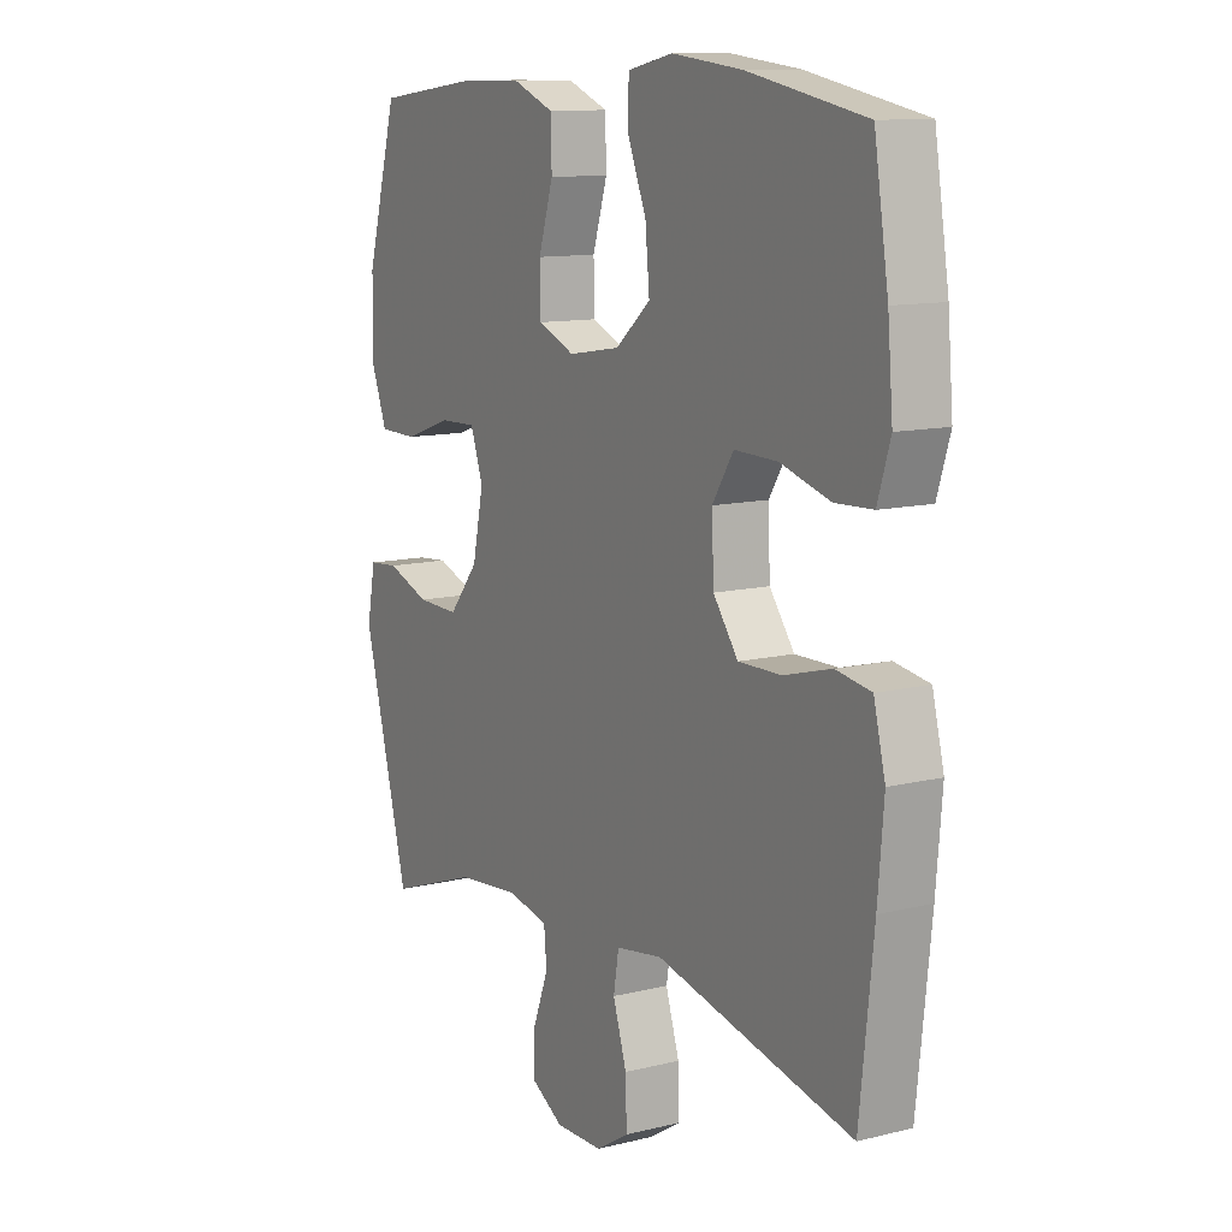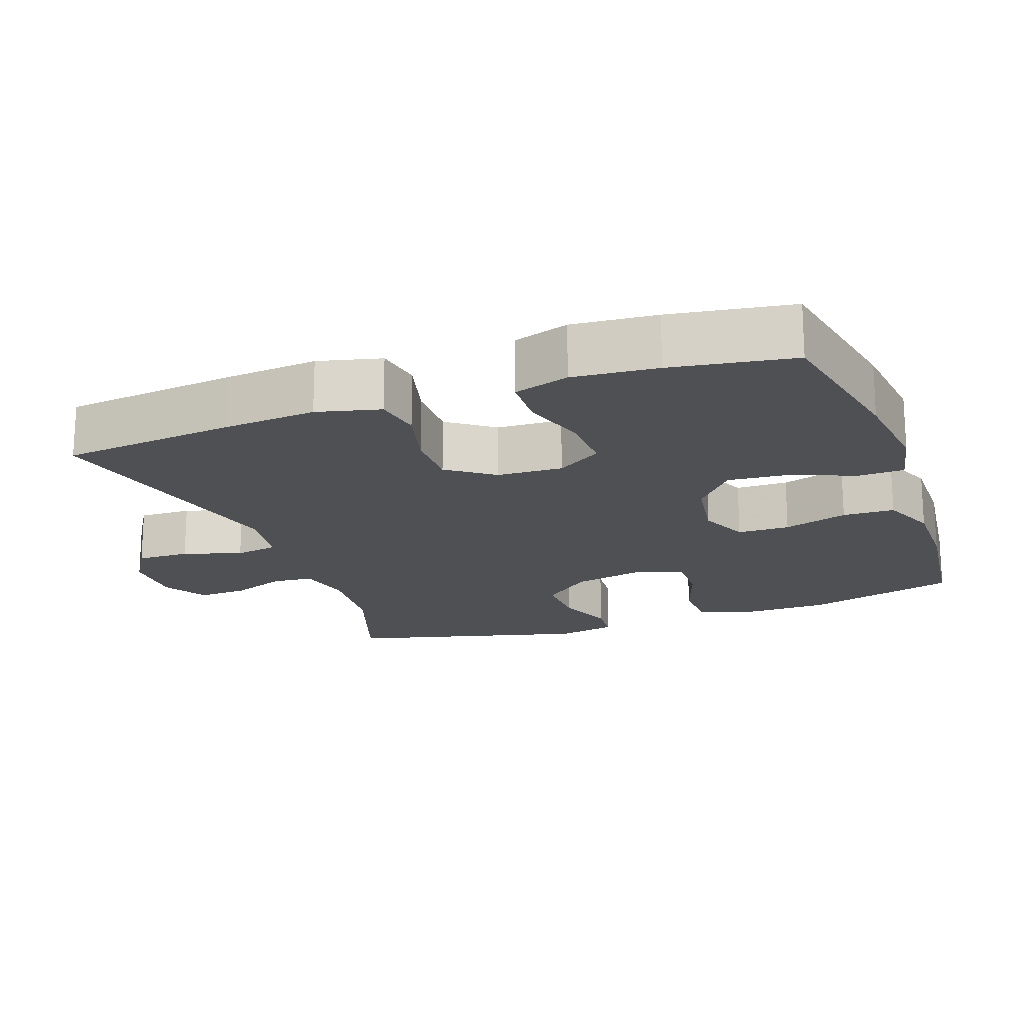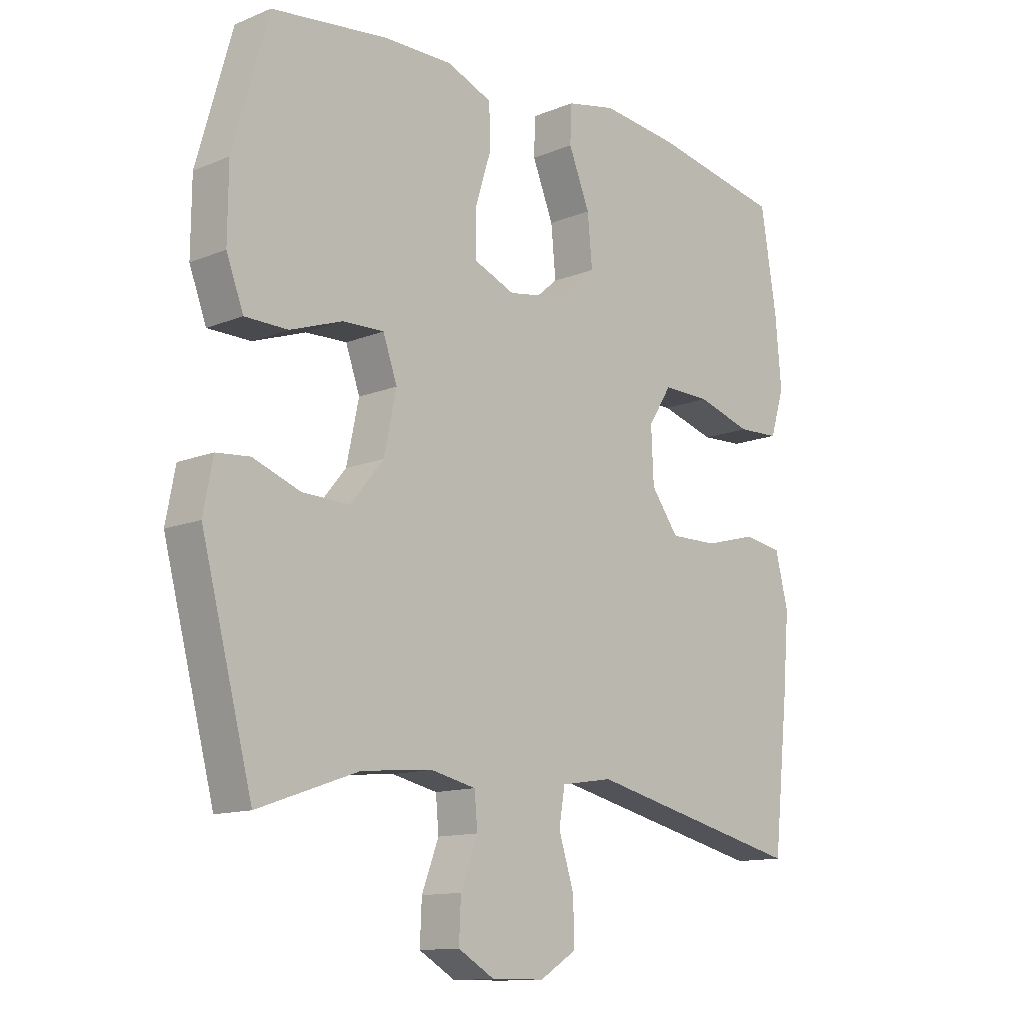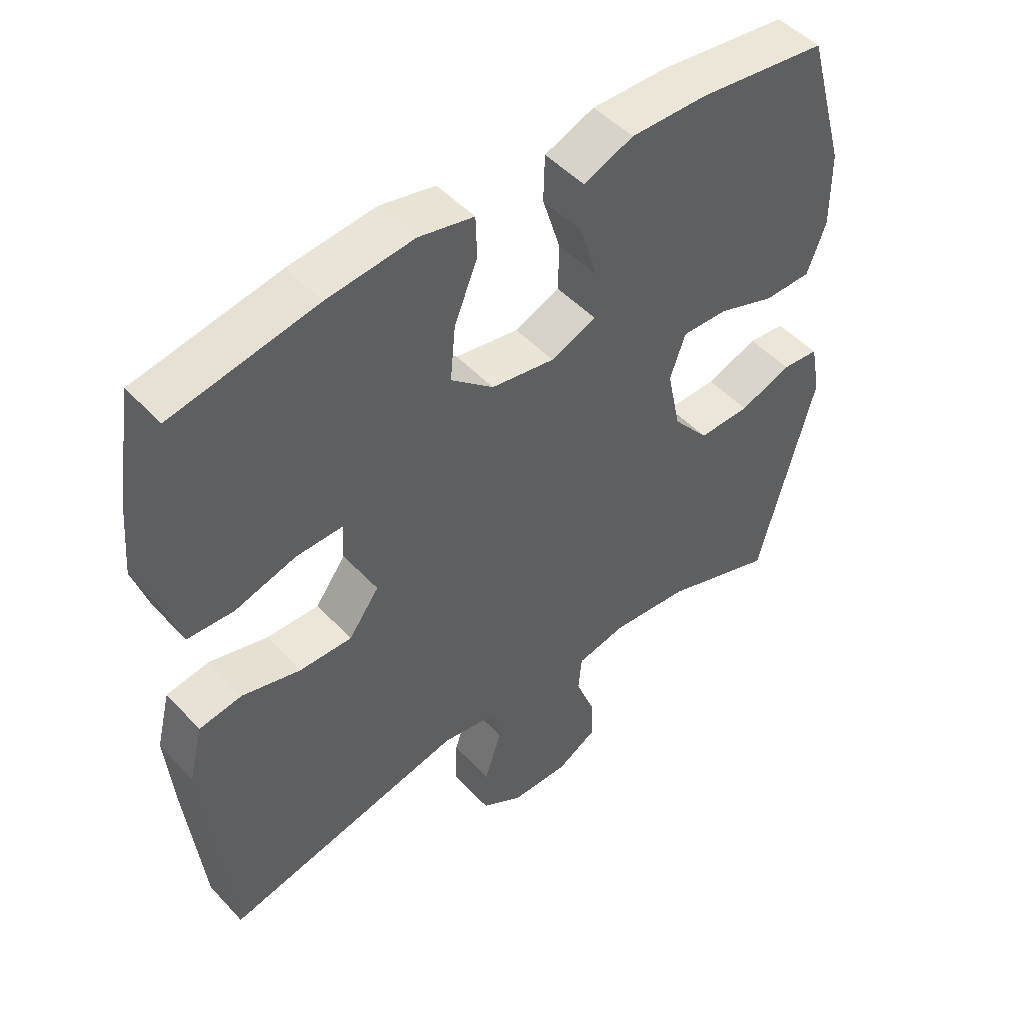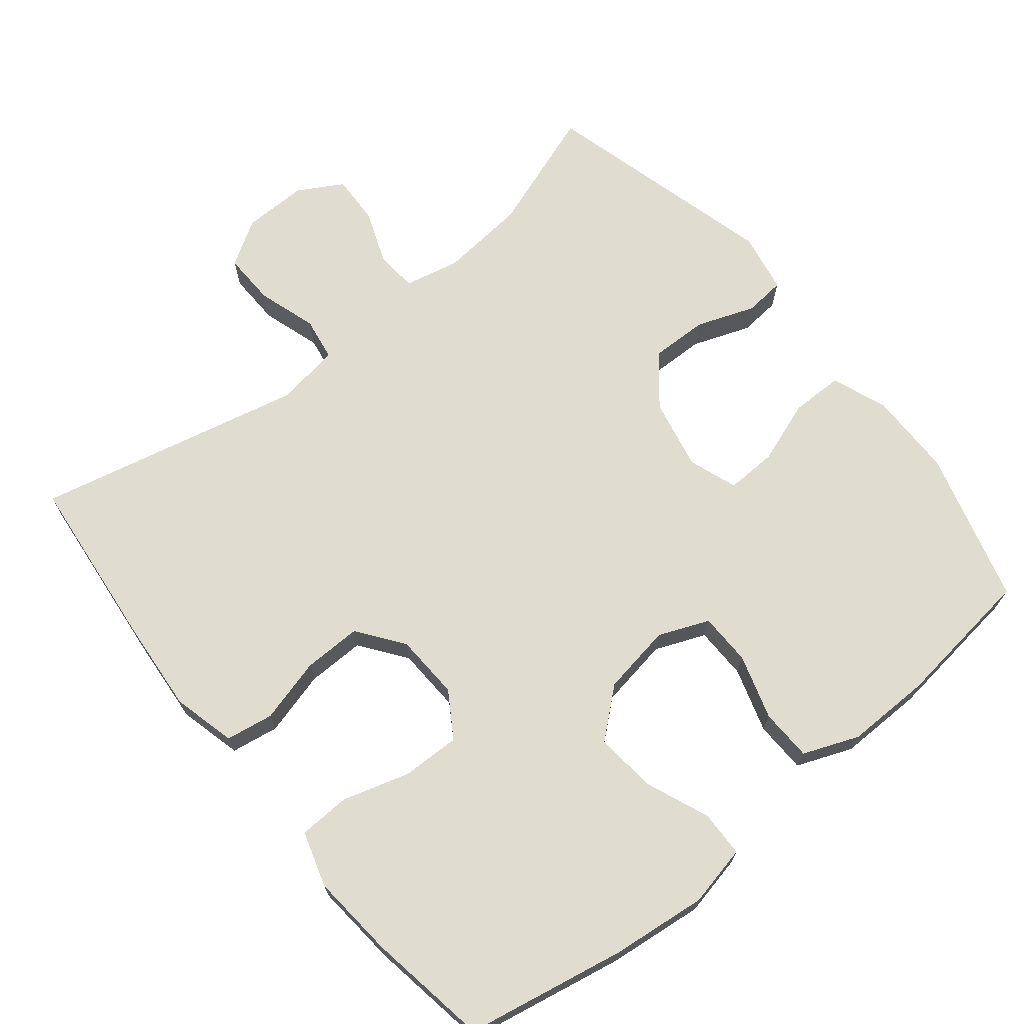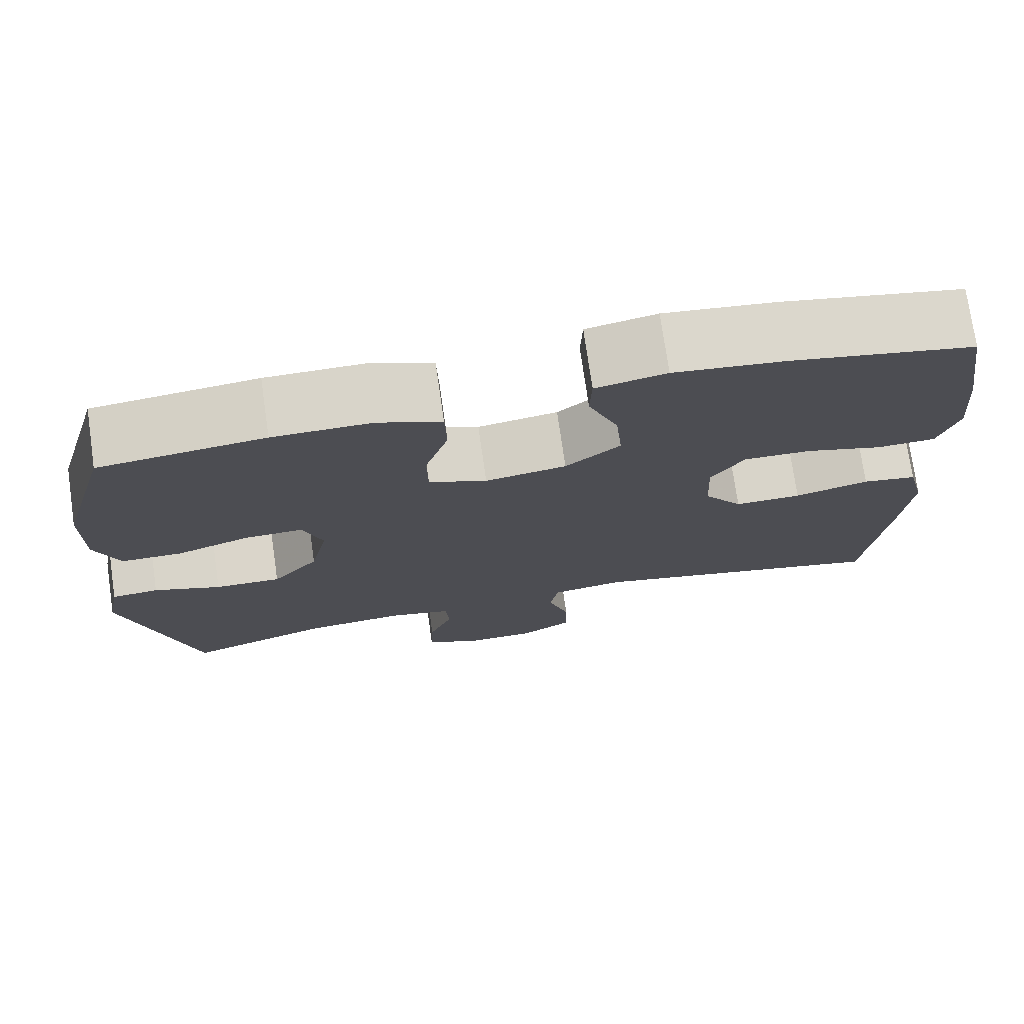
<metadata>
{"format":"obj","ext":"obj","renderer":"f3d","projection":"perspective","resolution":1024,"background":"white","views":[{"elev":11.5,"azim":-120.8,"up":"+Z"},{"elev":-18.5,"azim":-70.0,"up":"+Y"},{"elev":-12.6,"azim":133.5,"up":"+Z"},{"elev":48.7,"azim":-40.6,"up":"+Z"},{"elev":69.4,"azim":-39.1,"up":"+Y"},{"elev":74.8,"azim":171.8,"up":"+Z"}]}
</metadata>
<code>
v 0.5 0.07 0.5
v 0.56 0.07 0.287
v 0.561 0.07 0.168
v 0.532 0.07 0.091
v 0.459 0.07 0.09
v 0.37 0.07 0.121
v 0.3 0.07 0.123
v 0.276 0.07 0.055
v 0.297 0.07 -0.044
v 0.353 0.07 -0.112
v 0.433 0.07 -0.11
v 0.514 0.07 -0.08
v 0.571 0.07 -0.085
v 0.587 0.07 -0.169
v 0.5 0.07 -0.5
v 0.328 0.07 -0.44
v 0.208 0.07 -0.429
v 0.131 0.07 -0.446
v 0.126 0.07 -0.503
v 0.155 0.07 -0.579
v 0.158 0.07 -0.648
v 0.096 0.07 -0.684
v 0.006 0.07 -0.683
v -0.057 0.07 -0.644
v -0.055 0.07 -0.57
v -0.029 0.07 -0.488
v -0.039 0.07 -0.428
v -0.127 0.07 -0.414
v -0.5 0.07 -0.5
v -0.526 0.07 -0.258
v -0.537 0.07 -0.128
v -0.515 0.07 -0.04
v -0.449 0.07 -0.029
v -0.359 0.07 -0.053
v -0.278 0.07 -0.054
v -0.231 0.07 0.01
v -0.227 0.07 0.101
v -0.267 0.07 0.164
v -0.348 0.07 0.162
v -0.442 0.07 0.134
v -0.513 0.07 0.137
v -0.537 0.07 0.214
v -0.527 0.07 0.331
v -0.5 0.07 0.5
v -0.278 0.07 0.543
v -0.145 0.07 0.558
v -0.06 0.07 0.54
v -0.058 0.07 0.476
v -0.094 0.07 0.387
v -0.102 0.07 0.302
v -0.036 0.07 0.246
v 0.062 0.07 0.23
v 0.132 0.07 0.259
v 0.133 0.07 0.332
v 0.105 0.07 0.422
v 0.107 0.07 0.494
v 0.184 0.07 0.525
v 0.302 0.07 0.524
v 0.5 0 0.5
v 0.56 0 0.287
v 0.561 0 0.168
v 0.532 0 0.091
v 0.459 0 0.09
v 0.37 0 0.121
v 0.3 0 0.123
v 0.276 0 0.055
v 0.297 0 -0.044
v 0.353 0 -0.112
v 0.433 0 -0.11
v 0.514 0 -0.08
v 0.571 0 -0.085
v 0.587 0 -0.169
v 0.5 0 -0.5
v 0.328 0 -0.44
v 0.208 0 -0.429
v 0.131 0 -0.446
v 0.126 0 -0.503
v 0.155 0 -0.579
v 0.158 0 -0.648
v 0.096 0 -0.684
v 0.006 0 -0.683
v -0.057 0 -0.644
v -0.055 0 -0.57
v -0.029 0 -0.488
v -0.039 0 -0.428
v -0.127 0 -0.414
v -0.5 0 -0.5
v -0.526 0 -0.258
v -0.537 0 -0.128
v -0.515 0 -0.04
v -0.449 0 -0.029
v -0.359 0 -0.053
v -0.278 0 -0.054
v -0.231 0 0.01
v -0.227 0 0.101
v -0.267 0 0.164
v -0.348 0 0.162
v -0.442 0 0.134
v -0.513 0 0.137
v -0.537 0 0.214
v -0.527 0 0.331
v -0.5 0 0.5
v -0.278 0 0.543
v -0.145 0 0.558
v -0.06 0 0.54
v -0.058 0 0.476
v -0.094 0 0.387
v -0.102 0 0.302
v -0.036 0 0.246
v 0.062 0 0.23
v 0.132 0 0.259
v 0.133 0 0.332
v 0.105 0 0.422
v 0.107 0 0.494
v 0.184 0 0.525
v 0.302 0 0.524
f 4 5 6
f 3 4 6
f 2 3 6
f 1 2 6
f 58 1 6
f 57 58 6
f 56 57 6
f 55 56 6
f 54 55 6
f 53 54 6 7
f 52 53 7 8
f 51 52 8 9
f 50 51 9 10
f 47 48 49
f 46 47 49
f 45 46 49
f 44 45 49
f 43 44 49
f 42 43 49
f 41 42 49
f 40 41 49
f 39 40 49
f 38 39 49 50
f 37 38 50 10
f 32 33 34
f 31 32 34
f 30 31 34
f 29 30 34
f 28 29 34
f 27 28 34 35
f 24 25 26
f 23 24 26
f 22 23 26
f 21 22 26
f 20 21 26
f 19 20 26
f 18 19 26 27
f 27 35 36
f 18 27 36
f 17 18 36
f 14 15 16
f 13 14 16
f 12 13 16
f 11 12 16
f 10 11 16 17
f 10 17 36 37
f 64 63 62
f 64 62 61
f 64 61 60
f 64 60 59
f 64 59 116
f 64 116 115
f 64 115 114
f 64 114 113
f 64 113 112
f 65 64 112 111
f 66 65 111 110
f 67 66 110 109
f 68 67 109 108
f 107 106 105
f 107 105 104
f 107 104 103
f 107 103 102
f 107 102 101
f 107 101 100
f 107 100 99
f 107 99 98
f 107 98 97
f 108 107 97 96
f 68 108 96 95
f 92 91 90
f 92 90 89
f 92 89 88
f 92 88 87
f 92 87 86
f 93 92 86 85
f 84 83 82
f 84 82 81
f 84 81 80
f 84 80 79
f 84 79 78
f 84 78 77
f 85 84 77 76
f 94 93 85
f 94 85 76
f 94 76 75
f 74 73 72
f 74 72 71
f 74 71 70
f 74 70 69
f 75 74 69 68
f 95 94 75 68
f 1 59 60 2
f 2 60 61 3
f 3 61 62 4
f 4 62 63 5
f 5 63 64 6
f 6 64 65 7
f 7 65 66 8
f 8 66 67 9
f 9 67 68 10
f 10 68 69 11
f 11 69 70 12
f 12 70 71 13
f 13 71 72 14
f 14 72 73 15
f 15 73 74 16
f 16 74 75 17
f 17 75 76 18
f 18 76 77 19
f 19 77 78 20
f 20 78 79 21
f 21 79 80 22
f 22 80 81 23
f 23 81 82 24
f 24 82 83 25
f 25 83 84 26
f 26 84 85 27
f 27 85 86 28
f 28 86 87 29
f 29 87 88 30
f 30 88 89 31
f 31 89 90 32
f 32 90 91 33
f 33 91 92 34
f 34 92 93 35
f 35 93 94 36
f 36 94 95 37
f 37 95 96 38
f 38 96 97 39
f 39 97 98 40
f 40 98 99 41
f 41 99 100 42
f 42 100 101 43
f 43 101 102 44
f 44 102 103 45
f 45 103 104 46
f 46 104 105 47
f 47 105 106 48
f 48 106 107 49
f 49 107 108 50
f 50 108 109 51
f 51 109 110 52
f 52 110 111 53
f 53 111 112 54
f 54 112 113 55
f 55 113 114 56
f 56 114 115 57
f 57 115 116 58
f 58 116 59 1

</code>
